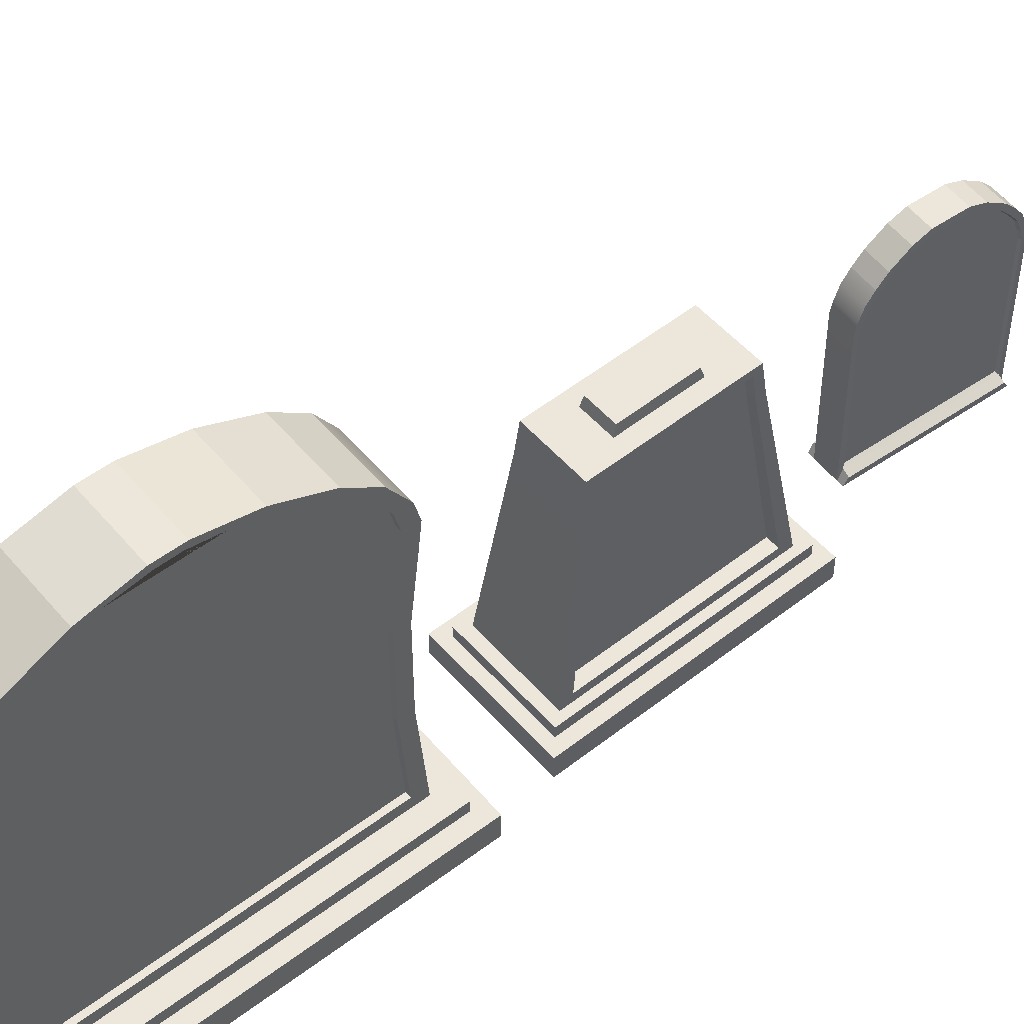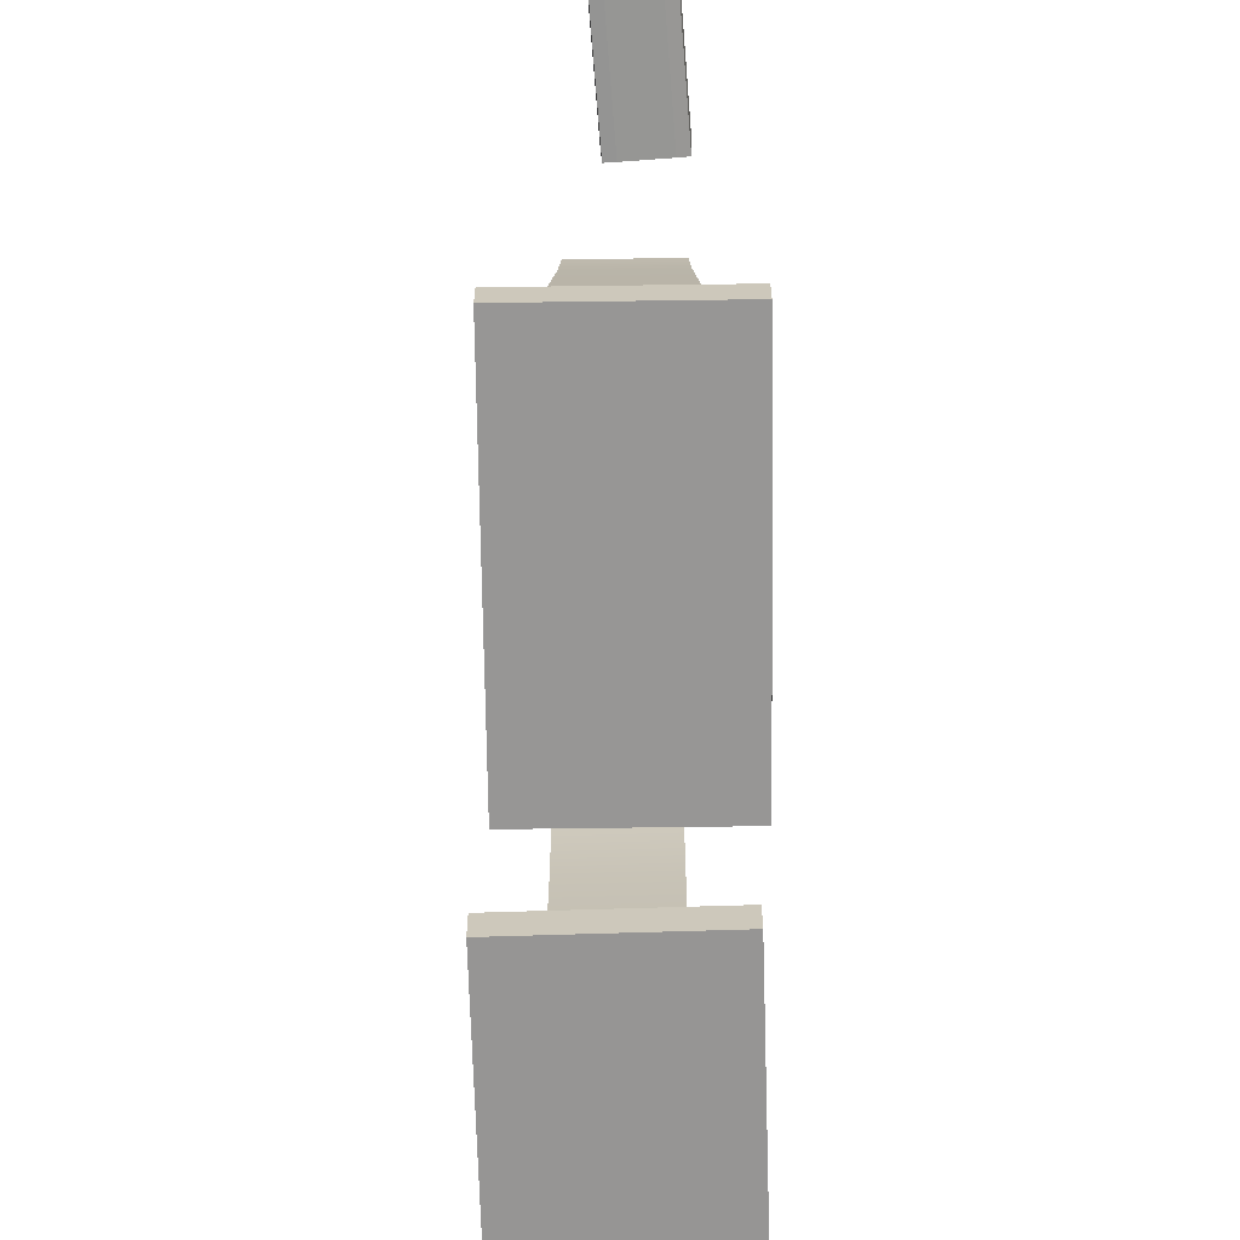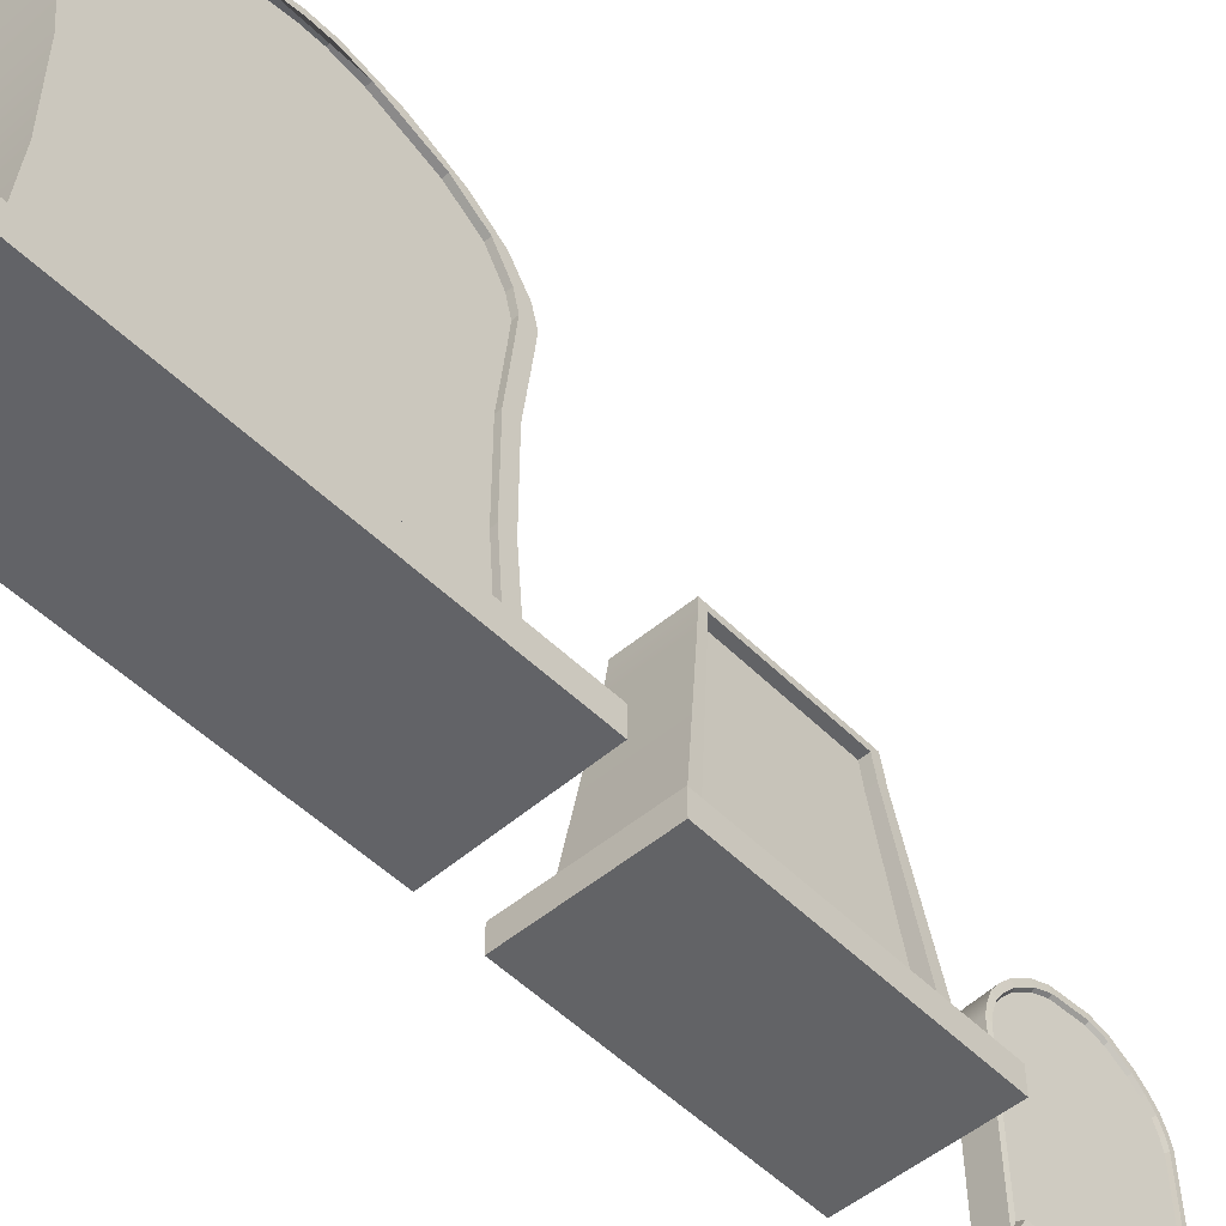
<metadata>
{"format":"obj","ext":"obj","renderer":"f3d","projection":"perspective","resolution":1024,"background":"white","views":[{"elev":52.6,"azim":-129.0,"up":"+Y"},{"elev":-67.6,"azim":1.8,"up":"+Y"},{"elev":-51.0,"azim":-136.6,"up":"+Y"}]}
</metadata>
<code>
g default
v 0.763 -0.1321 -1.054
v 0.7624 -0.1314 -5.134
v 0.763 0.1313 -1.054
v 0.7624 0.1319 -5.134
v 0.6073 0.1313 -1.2
v 0.6067 0.1319 -4.988
v 0.6073 0.2552 -1.2
v 0.6067 0.2557 -4.988
v 0.3997 0.2552 -1.377
v 0.3992 0.2557 -4.811
v 0.3998 1.357 -1.471
v 0.3994 1.358 -4.717
v 0.4 2.336 -1.471
v 0.3995 2.336 -4.717
v 0.4001 3.03 -1.39
v 0.3996 3.031 -4.797
v 0.4001 3.297 -1.362
v 0.3996 3.297 -4.825
v 0.4001 3.515 -1.419
v 0.3996 3.515 -4.768
v 0.4001 3.817 -1.613
v 0.3997 3.818 -4.574
v 0.4001 4.072 -1.932
v 0.3998 4.072 -4.256
v 0.4001 4.31 -2.434
v 0.3999 4.31 -3.753
v 0.4 4.432 -2.954
v 0.4 4.432 -3.232
v 0.7624 -0.1315 -4.944
v 0.3998 4.072 -4.095
v 0.3997 3.818 -4.436
v 0.3997 3.515 -4.612
v 0.3996 3.297 -4.664
v 0.3996 3.03 -4.639
v 0.3995 2.336 -4.566
v 0.3994 1.358 -4.566
v 0.3992 0.2557 -4.651
v 0.6068 0.2557 -4.811
v 0.6067 0.1319 -4.811
v 0.7624 0.1319 -4.944
v 0.763 -0.132 -1.231
v 0.4001 4.072 -2.085
v 0.4001 3.817 -1.741
v 0.4001 3.515 -1.564
v 0.4001 3.297 -1.512
v 0.4001 3.03 -1.538
v 0.4 2.336 -1.611
v 0.3998 1.357 -1.611
v 0.3997 0.2552 -1.526
v 0.6073 0.2552 -1.364
v 0.6073 0.1313 -1.364
v 0.763 0.1313 -1.231
v 0.3997 0.3815 -1.388
v 0.3997 0.3815 -1.536
v 0.3992 0.382 -4.641
v 0.3992 0.382 -4.8
v 0.4001 4.31 -2.693
v 0.3999 4.31 -3.547
v 0.4 4.369 -2.997
v 0.4 4.366 -3.21
v 0.3423 4.31 -2.693
v 0.3423 4.072 -2.085
v 0.342 4.072 -4.095
v 0.3421 4.31 -3.547
v 0.3423 3.817 -1.741
v 0.3419 3.818 -4.436
v 0.3423 3.515 -1.564
v 0.3419 3.515 -4.612
v 0.3423 3.297 -1.512
v 0.3418 3.297 -4.664
v 0.3418 3.031 -4.639
v 0.3423 3.03 -1.538
v 0.3422 2.336 -1.611
v 0.3417 2.336 -4.566
v 0.342 1.357 -1.611
v 0.3416 1.358 -4.566
v 0.3419 0.3815 -1.536
v 0.3415 0.382 -4.641
v 0.3422 4.366 -3.21
v 0.3422 4.369 -2.997
v -0.6801 -0.1319 -1.054
v -0.6807 -0.1313 -5.134
v -0.6801 0.1314 -1.054
v -0.6807 0.1321 -5.134
v -0.5244 0.1314 -1.2
v -0.5249 0.132 -4.988
v -0.5244 0.2553 -1.2
v -0.5249 0.2559 -4.988
v -0.3168 0.2553 -1.377
v -0.3173 0.2558 -4.811
v -0.3167 1.358 -1.471
v -0.3172 1.358 -4.717
v -0.3166 2.336 -1.471
v -0.3171 2.336 -4.717
v -0.3165 3.03 -1.39
v -0.317 3.031 -4.797
v -0.3164 3.297 -1.362
v -0.3169 3.298 -4.825
v -0.3164 3.515 -1.419
v -0.3169 3.515 -4.768
v -0.3164 3.817 -1.613
v -0.3168 3.818 -4.574
v -0.3164 4.072 -1.931
v -0.3168 4.072 -4.255
v -0.3165 4.31 -2.434
v -0.3167 4.31 -3.753
v -0.3165 4.432 -2.954
v -0.3166 4.432 -3.232
v -0.6807 -0.1313 -4.944
v -0.3167 4.072 -4.094
v -0.3168 3.818 -4.436
v -0.3169 3.515 -4.612
v -0.3169 3.297 -4.664
v -0.317 3.031 -4.638
v -0.317 2.336 -4.565
v -0.3172 1.358 -4.566
v -0.3173 0.2558 -4.651
v -0.5249 0.2559 -4.811
v -0.5249 0.132 -4.811
v -0.6807 0.132 -4.944
v -0.6801 -0.1319 -1.231
v -0.3164 4.072 -2.085
v -0.3164 3.817 -1.741
v -0.3164 3.515 -1.564
v -0.3165 3.297 -1.512
v -0.3165 3.03 -1.537
v -0.3166 2.336 -1.611
v -0.3167 1.358 -1.611
v -0.3169 0.2553 -1.526
v -0.5244 0.2553 -1.364
v -0.5244 0.1315 -1.364
v -0.6801 0.1315 -1.231
v -0.3168 0.3816 -1.388
v -0.3168 0.3816 -1.536
v -0.3173 0.3821 -4.641
v -0.3173 0.3821 -4.8
v -0.3165 4.31 -2.693
v -0.3166 4.31 -3.547
v -0.3165 4.369 -2.997
v -0.3166 4.366 -3.21
v -0.2587 4.31 -2.693
v -0.2586 4.072 -2.085
v -0.2589 4.072 -4.094
v -0.2588 4.31 -3.547
v -0.2586 3.817 -1.741
v -0.259 3.818 -4.436
v -0.2586 3.515 -1.564
v -0.2591 3.515 -4.612
v -0.2587 3.297 -1.512
v -0.2591 3.297 -4.664
v -0.2592 3.031 -4.638
v -0.2587 3.03 -1.537
v -0.2588 2.336 -1.611
v -0.2592 2.336 -4.565
v -0.2589 1.358 -1.611
v -0.2594 1.358 -4.566
v -0.2591 0.3816 -1.536
v -0.2595 0.3821 -4.641
v -0.2588 4.366 -3.21
v -0.2587 4.369 -2.997
g pCube1
f 40 29 2 4
f 39 40 4 6
f 38 39 6 8
f 37 38 8 10
f 36 55 56 12
f 35 36 12 14
f 34 35 14 16
f 16 18 33 34
f 32 33 18 20
f 31 32 20 22
f 30 31 22 24
f 30 24 26 58
f 57 59 60 58 26 28 27 25
f 61 62 63 64
f 62 65 66 63
f 65 67 68 66
f 67 69 70 68
f 71 70 69 72
f 72 73 74 71
f 73 75 76 74
f 75 77 78 76
f 49 50 38 37
f 50 51 39 38
f 51 52 40 39
f 52 41 29 40
f 21 43 42 23
f 19 44 43 21
f 17 45 44 19
f 46 45 17 15
f 13 47 46 15
f 11 48 47 13
f 53 54 48 11
f 7 50 49 9
f 5 51 50 7
f 3 52 51 5
f 1 41 52 3
f 9 49 54 53
f 55 54 49 37
f 56 55 37 10
f 64 79 80 61
f 42 57 25 23
f 57 42 62 61
f 30 58 64 63
f 42 43 65 62
f 31 30 63 66
f 43 44 67 65
f 32 31 66 68
f 44 45 69 67
f 33 32 68 70
f 34 33 70 71
f 45 46 72 69
f 46 47 73 72
f 35 34 71 74
f 47 48 75 73
f 36 35 74 76
f 48 54 77 75
f 54 55 78 77
f 55 36 76 78
f 58 60 79 64
f 60 59 80 79
f 59 57 61 80
f 120 84 82 109
f 119 86 84 120
f 118 88 86 119
f 117 90 88 118
f 116 92 136 135
f 115 94 92 116
f 114 96 94 115
f 96 114 113 98
f 112 100 98 113
f 111 102 100 112
f 110 104 102 111
f 110 138 106 104
f 137 105 107 108 106 138 140 139
f 141 144 143 142
f 142 143 146 145
f 145 146 148 147
f 147 148 150 149
f 151 152 149 150
f 152 151 154 153
f 153 154 156 155
f 155 156 158 157
f 129 117 118 130
f 130 118 119 131
f 131 119 120 132
f 132 120 109 121
f 101 103 122 123
f 99 101 123 124
f 97 99 124 125
f 126 95 97 125
f 93 95 126 127
f 91 93 127 128
f 133 91 128 134
f 87 89 129 130
f 85 87 130 131
f 83 85 131 132
f 81 83 132 121
f 89 133 134 129
f 135 117 129 134
f 136 90 117 135
f 144 141 160 159
f 122 103 105 137
f 5 85 83 3
f 7 87 85 5
f 9 89 87 7
f 53 133 89 9
f 11 91 133 53
f 13 93 91 11
f 15 95 93 13
f 17 97 95 15
f 19 99 97 17
f 21 101 99 19
f 23 103 101 21
f 25 105 103 23
f 27 107 105 25
f 28 108 107 27
f 26 106 108 28
f 24 104 106 26
f 22 102 104 24
f 20 100 102 22
f 18 98 100 20
f 16 96 98 18
f 14 94 96 16
f 12 92 94 14
f 56 136 92 12
f 10 90 136 56
f 8 88 90 10
f 6 86 88 8
f 4 84 86 6
f 2 82 84 4
f 29 109 82 2
f 41 121 109 29
f 1 81 121 41
f 3 83 81 1
f 137 141 142 122
f 110 143 144 138
f 122 142 145 123
f 111 146 143 110
f 123 145 147 124
f 112 148 146 111
f 124 147 149 125
f 113 150 148 112
f 114 151 150 113
f 125 149 152 126
f 126 152 153 127
f 115 154 151 114
f 127 153 155 128
f 116 156 154 115
f 128 155 157 134
f 134 157 158 135
f 135 158 156 116
f 138 144 159 140
f 140 159 160 139
f 139 160 141 137
g default
v -0.4987 -0.1105 2.161
v 0.8596 -0.1131 2.137
v -0.4983 0.1299 2.159
v 0.86 0.1274 2.136
v -0.5435 0.1131 -0.4821
v 0.8148 0.1105 -0.5053
v -0.5439 -0.1274 -0.4805
v 0.8144 -0.1299 -0.5038
v -0.3738 0.129 2.04
v 0.7316 0.1269 2.021
v 0.6903 0.1115 -0.3863
v -0.4151 0.1136 -0.3674
v -0.3736 0.2472 2.039
v 0.7318 0.2451 2.021
v 0.6906 0.2298 -0.3871
v -0.4148 0.2319 -0.3681
v -0.292 0.2463 1.925
v 0.6463 0.2446 1.909
v 0.609 0.2307 -0.2725
v -0.3294 0.2324 -0.2564
v -0.2305 1.168 1.773
v 0.5831 1.166 1.759
v 0.5507 1.154 -0.1323
v -0.2629 1.156 -0.1183
v -0.1697 2.082 1.623
v 0.5206 2.081 1.611
v 0.4931 2.071 0.006228
v -0.1971 2.072 0.01804
v -0.1539 2.396 1.584
v 0.5048 2.395 1.572
v 0.4786 2.385 0.04115
v -0.1802 2.386 0.05243
v -0.000933 2.394 1.21
v 0.3391 2.393 1.205
v 0.3255 2.388 0.4143
v -0.01447 2.388 0.4201
v 0.01158 2.497 1.18
v 0.3259 2.497 1.174
v 0.3134 2.492 0.4437
v -0.000935 2.493 0.4491
v -0.5412 0.114 -0.3456
v -0.4129 0.1144 -0.243
v -0.4127 0.2327 -0.2438
v -0.3275 0.2332 -0.1437
v -0.2612 1.156 -0.02064
v -0.1957 2.073 0.1009
v -0.1788 2.387 0.1315
v -0.01377 2.389 0.461
v -0.000288 2.493 0.4868
v 0.314 2.492 0.4815
v 0.3262 2.388 0.4551
v 0.4799 2.386 0.1203
v 0.4946 2.071 0.08912
v 0.5524 1.155 -0.03457
v 0.6109 0.2314 -0.1598
v 0.6927 0.2306 -0.2627
v 0.6925 0.1123 -0.2619
v 0.8171 0.1114 -0.3689
v 0.8167 -0.1291 -0.3673
v -0.5416 -0.1265 -0.3441
v -0.5009 0.129 2.005
v -0.3762 0.1281 1.9
v -0.376 0.2463 1.899
v -0.2942 0.2455 1.798
v -0.2324 1.167 1.663
v -0.1713 2.082 1.529
v -0.1555 2.396 1.494
v -0.001721 2.393 1.164
v 0.01085 2.497 1.137
v 0.3252 2.497 1.132
v 0.3383 2.393 1.159
v 0.5033 2.394 1.483
v 0.519 2.08 1.517
v 0.5812 1.166 1.649
v 0.6442 0.2438 1.782
v 0.7294 0.2442 1.88
v 0.7292 0.126 1.881
v 0.8574 0.1264 1.982
v 0.857 -0.1141 1.984
v -0.5013 -0.1115 2.007
v -0.2861 0.3354 1.91
v 0.6402 0.3336 1.894
v 0.6381 0.3328 1.769
v 0.6053 0.3206 -0.1477
v 0.6033 0.3199 -0.2589
v -0.323 0.3217 -0.2431
v -0.3211 0.3224 -0.1318
v -0.2882 0.3346 1.785
v -0.1575 2.324 1.593
v 0.5084 2.323 1.581
v 0.5069 2.322 1.491
v 0.4833 2.314 0.1131
v 0.4819 2.313 0.03316
v -0.1841 2.314 0.04456
v -0.1827 2.315 0.1245
v -0.1591 2.324 1.502
v -0.194 0.3221 -0.134
v -0.1496 1.156 -0.02255
v -0.1612 0.3343 1.783
v -0.1208 1.167 1.661
v -0.1011 2.072 0.09932
v -0.07661 2.081 1.528
v -0.09138 2.315 0.123
v -0.06778 2.324 1.501
v 0.4244 2.081 1.519
v 0.4697 1.166 1.651
v 0.4408 1.155 -0.03266
v 0.3999 2.071 0.09074
v 0.5111 0.3331 1.771
v 0.4782 0.3209 -0.1455
v 0.4156 2.323 1.493
v 0.392 2.314 0.1147
g pCube2
f 161 162 164 163
f 209 210 199 200
f 165 166 168 167
f 167 168 219 220
f 218 219 168 166
f 167 220 201 165
f 163 164 170 169
f 217 218 166 171
f 166 165 172 171
f 165 201 202 172
f 169 170 174 173
f 216 217 171 175
f 171 172 176 175
f 172 202 203 176
f 173 174 178 177
f 215 216 175 179
f 175 176 180 179
f 176 203 204 180
f 241 242 182 181
f 214 244 245 183
f 245 246 184 183
f 246 247 205 184
f 181 182 186 185
f 213 214 183 187
f 183 184 188 187
f 184 205 206 188
f 249 250 190 189
f 212 252 253 191
f 253 254 192 191
f 254 255 207 192
f 189 190 194 193
f 211 212 191 195
f 191 192 196 195
f 192 207 208 196
f 193 194 198 197
f 210 211 195 199
f 195 196 200 199
f 196 208 209 200
f 202 201 221 222
f 203 202 222 223
f 204 203 223 224
f 258 257 259 260
f 261 258 260 262
f 207 255 256 227
f 208 207 227 228
f 209 208 228 229
f 229 230 210 209
f 230 231 211 210
f 231 232 212 211
f 232 251 252 212
f 265 266 267 268
f 266 269 270 267
f 235 236 216 215
f 236 237 217 216
f 237 238 218 217
f 238 239 219 218
f 220 219 239 240
f 201 220 240 221
f 222 221 163 169
f 223 222 169 173
f 224 223 173 177
f 225 248 241 181
f 226 225 181 185
f 227 256 249 189
f 228 227 189 193
f 229 228 193 197
f 197 198 230 229
f 194 231 230 198
f 190 232 231 194
f 250 251 232 190
f 182 234 233 186
f 242 243 234 182
f 174 236 235 178
f 170 237 236 174
f 164 238 237 170
f 162 239 238 164
f 240 239 162 161
f 221 240 161 163
f 177 178 242 241
f 178 235 243 242
f 244 243 235 215
f 245 244 215 179
f 179 180 246 245
f 180 204 247 246
f 248 247 204 224
f 241 248 224 177
f 185 186 250 249
f 186 233 251 250
f 272 271 265 268
f 253 252 213 187
f 187 188 254 253
f 188 206 255 254
f 264 263 261 262
f 249 256 226 185
f 205 247 257 258
f 247 248 259 257
f 248 225 260 259
f 206 205 258 261
f 225 226 262 260
f 256 255 263 264
f 255 206 261 263
f 226 256 264 262
f 233 234 266 265
f 214 213 268 267
f 234 243 269 266
f 243 244 270 269
f 244 214 267 270
f 252 251 271 272
f 251 233 265 271
f 213 252 272 268
g default
v 0.1 -0.07766 4.394
v 0.3728 -0.08019 4.407
v 0.1047 0.4188 4.393
v 0.3775 0.4163 4.406
v 0.176 0.4145 2.87
v 0.4487 0.4119 2.883
v 0.1713 -0.08198 2.871
v 0.4441 -0.08451 2.884
v 0.1097 0.9523 4.392
v 0.3825 0.9498 4.405
v 0.4537 0.9455 2.882
v 0.181 0.948 2.869
v 0.1141 1.421 4.391
v 0.3869 1.418 4.403
v 0.4581 1.414 2.881
v 0.1854 1.417 2.868
v 0.1163 1.531 4.365
v 0.3891 1.528 4.378
v 0.458 1.524 2.906
v 0.1852 1.527 2.893
v 0.1198 1.66 4.316
v 0.3926 1.658 4.329
v 0.4569 1.654 2.954
v 0.1841 1.657 2.941
v 0.1246 1.77 4.236
v 0.3973 1.768 4.249
v 0.4542 1.764 3.034
v 0.1814 1.767 3.021
v 0.1303 1.88 4.135
v 0.4031 1.877 4.148
v 0.4505 1.875 3.134
v 0.1777 1.877 3.121
v 0.1402 2.01 3.95
v 0.413 2.007 3.963
v 0.4431 2.005 3.319
v 0.1703 2.008 3.306
v 0.1482 2.069 3.789
v 0.421 2.067 3.802
v 0.4362 2.066 3.479
v 0.1634 2.068 3.466
v 0.1004 -0.1866 4.442
v 0.366 -0.189 4.455
v 0.3713 0.3805 4.453
v 0.1057 0.3829 4.441
v 0.152 2.136 3.8
v 0.4176 2.134 3.812
v 0.4337 2.133 3.468
v 0.1681 2.135 3.456
v 0.1814 0.3783 2.823
v 0.4471 0.3759 2.836
v 0.4417 -0.1936 2.837
v 0.1761 -0.1912 2.825
v 0.3767 0.9472 4.452
v 0.111 0.9496 4.439
v 0.1867 0.9451 2.822
v 0.4524 0.9426 2.834
v 0.3813 1.445 4.451
v 0.1157 1.448 4.438
v 0.1914 1.443 2.821
v 0.457 1.44 2.833
v 0.3837 1.562 4.423
v 0.118 1.564 4.411
v 0.1912 1.56 2.847
v 0.4569 1.557 2.86
v 0.3874 1.699 4.371
v 0.1218 1.702 4.359
v 0.1901 1.698 2.899
v 0.4557 1.695 2.911
v 0.3925 1.816 4.286
v 0.1268 1.819 4.274
v 0.1872 1.815 2.983
v 0.4529 1.812 2.996
v 0.3986 1.933 4.179
v 0.1329 1.935 4.167
v 0.1833 1.932 3.09
v 0.449 1.93 3.102
v 0.409 2.07 3.982
v 0.1434 2.073 3.97
v 0.1754 2.071 3.286
v 0.4411 2.068 3.298
v 0.4124 -0.06869 2.894
v 0.3422 -0.06443 4.395
v 0.417 0.4206 2.893
v 0.3468 0.4249 4.393
v 0.4219 0.9464 2.891
v 0.3517 0.9507 4.392
v 0.4263 1.408 2.89
v 0.356 1.413 4.391
v 0.4261 1.517 2.915
v 0.3582 1.521 4.366
v 0.4251 1.645 2.963
v 0.3616 1.649 4.317
v 0.4224 1.753 3.041
v 0.3663 1.757 4.239
v 0.4188 1.862 3.14
v 0.372 1.865 4.139
v 0.4114 1.991 3.322
v 0.3817 1.993 3.956
v 0.4046 2.051 3.48
v 0.3897 2.051 3.798
v 0.2023 -0.06674 2.884
v 0.132 -0.06248 4.385
v 0.1366 0.4268 4.384
v 0.2068 0.4225 2.883
v 0.1415 0.9526 4.382
v 0.2118 0.9484 2.881
v 0.1459 1.415 4.381
v 0.2161 1.41 2.88
v 0.148 1.523 4.356
v 0.216 1.519 2.905
v 0.1515 1.651 4.308
v 0.2149 1.647 2.953
v 0.1562 1.759 4.229
v 0.2122 1.755 3.031
v 0.1618 1.867 4.129
v 0.2086 1.864 3.13
v 0.1716 1.995 3.947
v 0.2013 1.993 3.312
v 0.1795 2.053 3.789
v 0.1944 2.053 3.47
v 0.5126 -0.1182 2.888
v 0.4413 -0.1138 4.41
v 0.4331 -0.1864 4.458
v 0.5088 -0.191 2.84
v 0.1022 -0.1144 2.868
v 0.0309 -0.11 4.391
v 0.1091 -0.1873 2.821
v 0.03338 -0.1827 4.439
g pCube3
f 313 314 315 316
f 317 318 319 320
f 321 322 323 324
f 324 323 314 313
f 354 353 355 356
f 373 374 375 376
f 316 315 325 326
f 356 355 357 358
f 322 321 327 328
f 376 375 377 378
f 326 325 329 330
f 358 357 359 360
f 328 327 331 332
f 378 377 379 380
f 330 329 333 334
f 360 359 361 362
f 332 331 335 336
f 380 379 381 382
f 334 333 337 338
f 362 361 363 364
f 336 335 339 340
f 382 381 383 384
f 338 337 341 342
f 364 363 365 366
f 340 339 343 344
f 384 383 385 386
f 342 341 345 346
f 366 365 367 368
f 344 343 347 348
f 386 385 387 388
f 346 345 349 350
f 368 367 369 370
f 348 347 351 352
f 388 387 389 390
f 350 349 318 317
f 370 369 371 372
f 352 351 320 319
f 390 389 391 392
f 274 276 315 314
f 275 273 313 316
f 310 311 319 318
f 312 309 317 320
f 278 280 323 322
f 279 277 321 324
f 393 394 395 396
f 398 397 399 400
f 276 282 325 315
f 281 275 316 326
f 277 284 327 321
f 283 278 322 328
f 282 286 329 325
f 285 281 326 330
f 284 288 331 327
f 287 283 328 332
f 286 290 333 329
f 289 285 330 334
f 288 292 335 331
f 291 287 332 336
f 290 294 337 333
f 293 289 334 338
f 292 296 339 335
f 295 291 336 340
f 294 298 341 337
f 297 293 338 342
f 296 300 343 339
f 299 295 340 344
f 298 302 345 341
f 301 297 342 346
f 300 304 347 343
f 303 299 344 348
f 302 306 349 345
f 305 301 346 350
f 304 308 351 347
f 307 303 348 352
f 306 310 318 349
f 309 305 350 317
f 308 312 320 351
f 311 307 352 319
f 274 280 353 354
f 280 278 355 353
f 276 274 354 356
f 278 283 357 355
f 282 276 356 358
f 283 287 359 357
f 286 282 358 360
f 287 291 361 359
f 290 286 360 362
f 291 295 363 361
f 294 290 362 364
f 295 299 365 363
f 298 294 364 366
f 299 303 367 365
f 302 298 366 368
f 303 307 369 367
f 306 302 368 370
f 307 311 371 369
f 311 310 372 371
f 310 306 370 372
f 279 273 374 373
f 273 275 375 374
f 277 279 373 376
f 275 281 377 375
f 284 277 376 378
f 281 285 379 377
f 288 284 378 380
f 285 289 381 379
f 292 288 380 382
f 289 293 383 381
f 296 292 382 384
f 293 297 385 383
f 300 296 384 386
f 297 301 387 385
f 304 300 386 388
f 301 305 389 387
f 308 304 388 390
f 305 309 391 389
f 309 312 392 391
f 312 308 390 392
f 280 274 394 393
f 274 314 395 394
f 314 323 396 395
f 323 280 393 396
f 273 279 397 398
f 279 324 399 397
f 324 313 400 399
f 313 273 398 400

</code>
